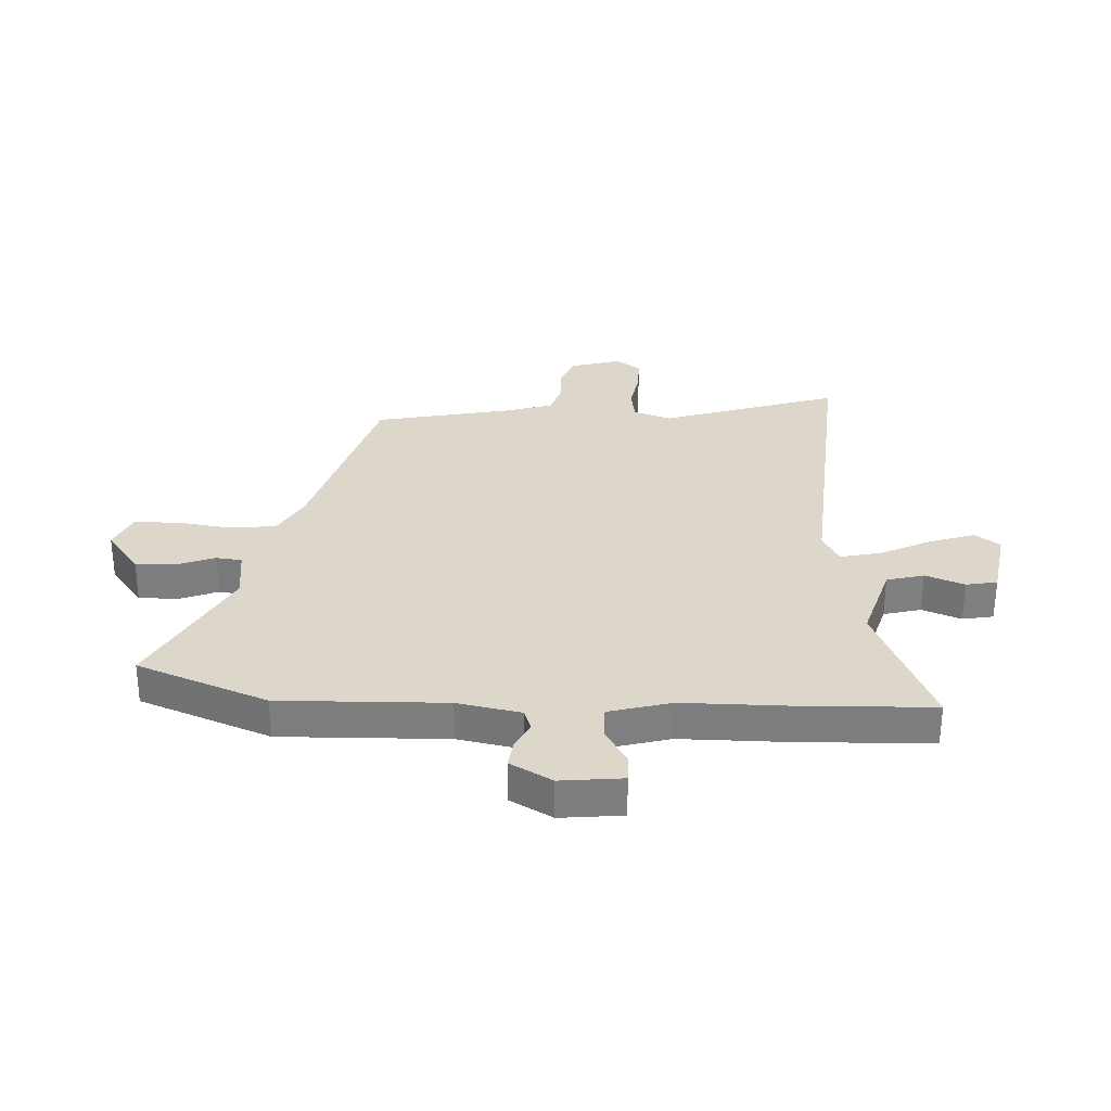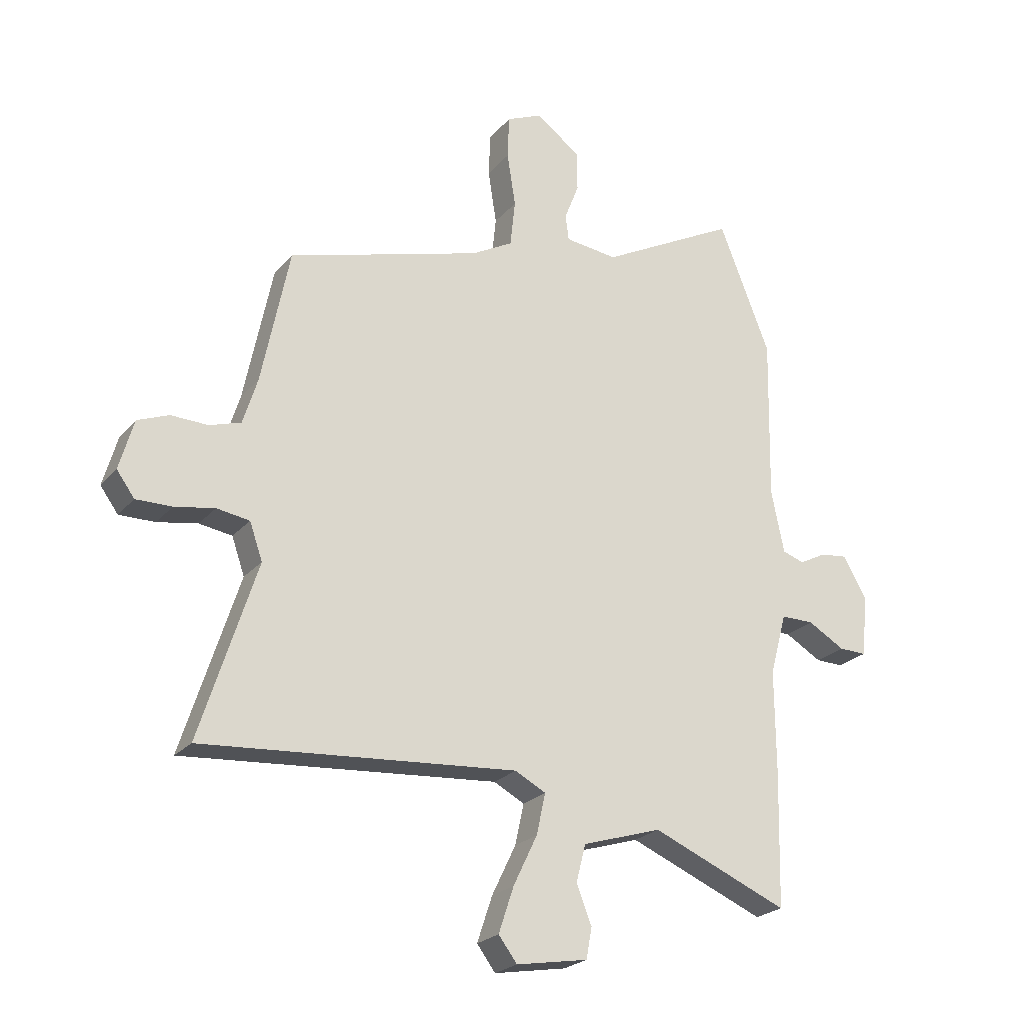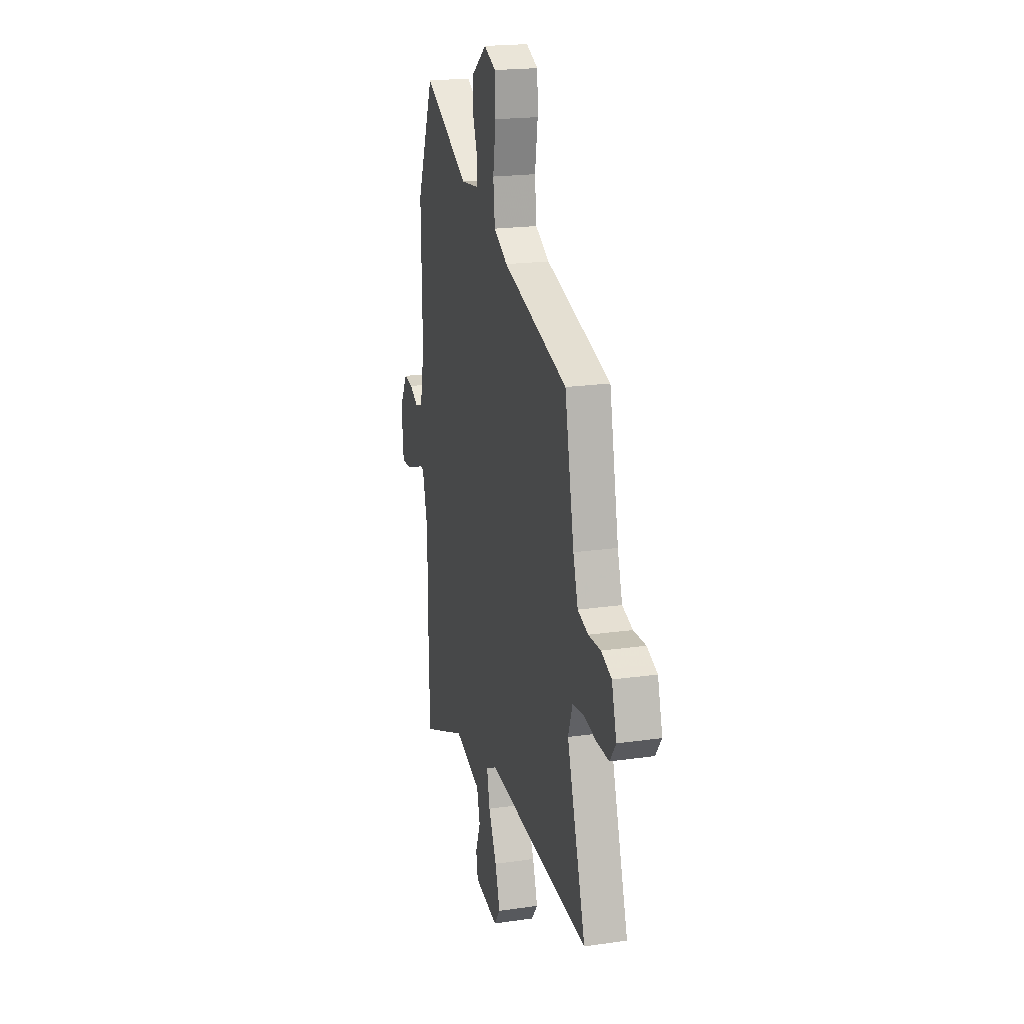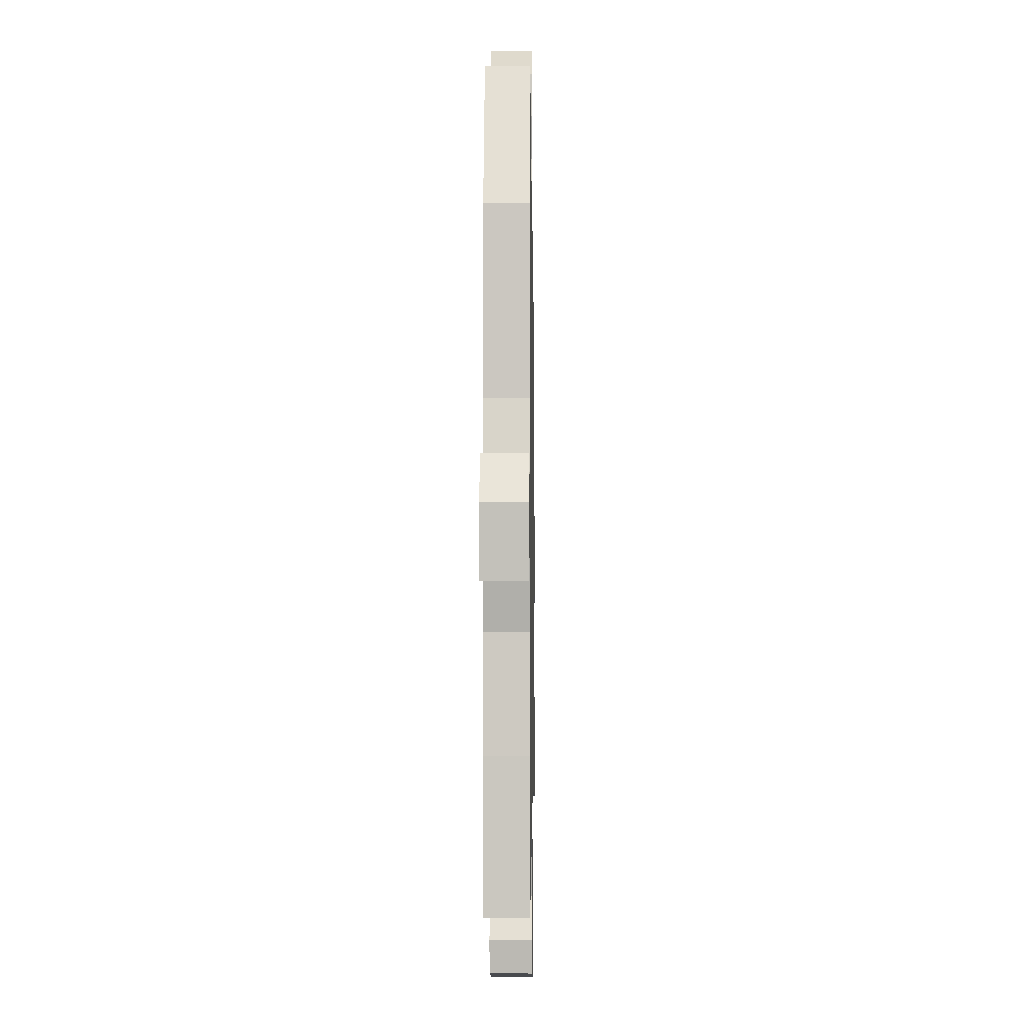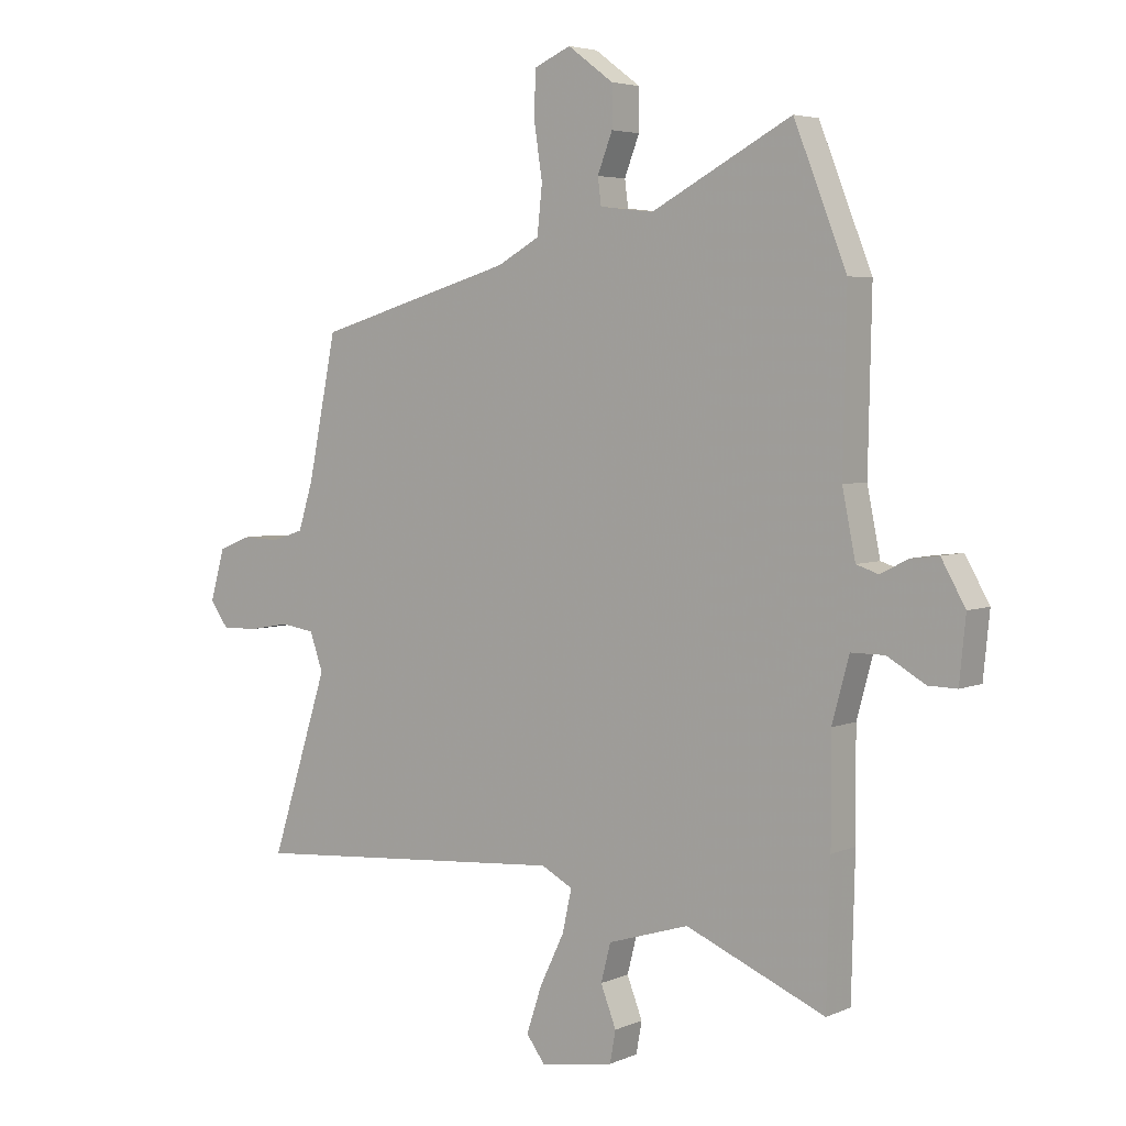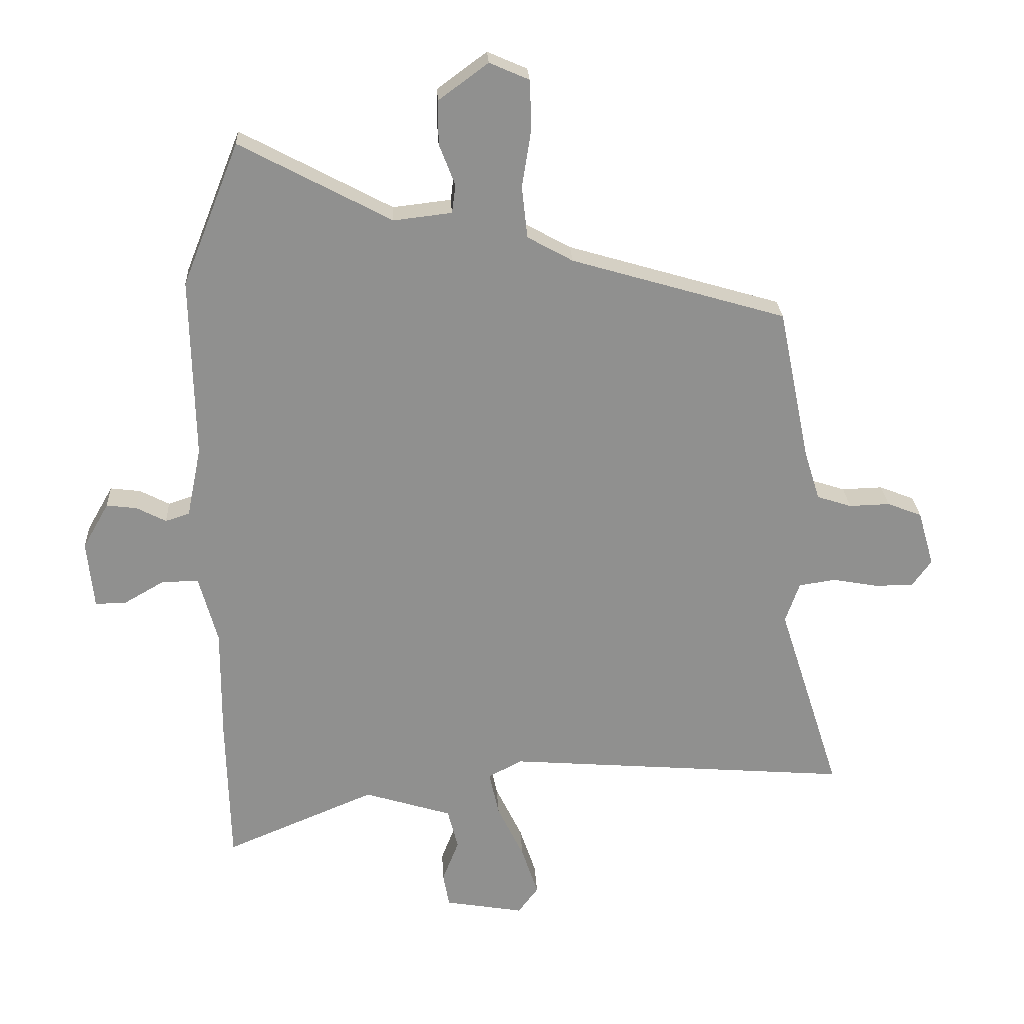
<metadata>
{"format":"obj","ext":"obj","renderer":"f3d","projection":"perspective","resolution":1024,"background":"white","views":[{"elev":30.7,"azim":92.4,"up":"+Y"},{"elev":-23.5,"azim":-29.7,"up":"+Z"},{"elev":20.2,"azim":-104.8,"up":"+Z"},{"elev":-3.4,"azim":90.9,"up":"+Z"},{"elev":4.5,"azim":36.9,"up":"+Z"},{"elev":24.7,"azim":177.0,"up":"+Z"}]}
</metadata>
<code>
v 0.503 0.07 -0.386
v 0.497 0.07 -0.626
v 0.253 0.07 -0.524
v 0.111 0.07 -0.568
v 0.094 0.07 -0.634
v 0.121 0.07 -0.703
v 0.111 0.07 -0.758
v -0.017 0.07 -0.78
v -0.05 0.07 -0.736
v -0.023 0.07 -0.655
v 0.02 0.07 -0.566
v 0.036 0.07 -0.493
v -0.019 0.07 -0.464
v -0.581 0.07 -0.508
v -0.48 0.07 -0.193
v -0.503 0.07 -0.127
v -0.562 0.07 -0.118
v -0.634 0.07 -0.131
v -0.698 0.07 -0.132
v -0.73 0.07 -0.088
v -0.704 0.07 0.002
v -0.648 0.07 0.024
v -0.582 0.07 0.022
v -0.526 0.07 0.04
v -0.5 0.07 0.123
v -0.45 0.07 0.368
v -0.103 0.07 0.47
v -0.029 0.07 0.511
v -0.02 0.07 0.595
v -0.035 0.07 0.691
v -0.032 0.07 0.769
v 0.032 0.07 0.797
v 0.112 0.07 0.738
v 0.112 0.07 0.667
v 0.086 0.07 0.6
v 0.092 0.07 0.554
v 0.186 0.07 0.543
v 0.431 0.07 0.673
v 0.523 0.07 0.442
v 0.517 0.07 0.148
v 0.54 0.07 0.035
v 0.579 0.07 0.022
v 0.627 0.07 0.047
v 0.676 0.07 0.053
v 0.718 0.07 -0.021
v 0.707 0.07 -0.131
v 0.657 0.07 -0.13
v 0.591 0.07 -0.092
v 0.532 0.07 -0.092
v 0.502 0.07 -0.202
v 0.503 0 -0.386
v 0.497 0 -0.626
v 0.253 0 -0.524
v 0.111 0 -0.568
v 0.094 0 -0.634
v 0.121 0 -0.703
v 0.111 0 -0.758
v -0.017 0 -0.78
v -0.05 0 -0.736
v -0.023 0 -0.655
v 0.02 0 -0.566
v 0.036 0 -0.493
v -0.019 0 -0.464
v -0.581 0 -0.508
v -0.48 0 -0.193
v -0.503 0 -0.127
v -0.562 0 -0.118
v -0.634 0 -0.131
v -0.698 0 -0.132
v -0.73 0 -0.088
v -0.704 0 0.002
v -0.648 0 0.024
v -0.582 0 0.022
v -0.526 0 0.04
v -0.5 0 0.123
v -0.45 0 0.368
v -0.103 0 0.47
v -0.029 0 0.511
v -0.02 0 0.595
v -0.035 0 0.691
v -0.032 0 0.769
v 0.032 0 0.797
v 0.112 0 0.738
v 0.112 0 0.667
v 0.086 0 0.6
v 0.092 0 0.554
v 0.186 0 0.543
v 0.431 0 0.673
v 0.523 0 0.442
v 0.517 0 0.148
v 0.54 0 0.035
v 0.579 0 0.022
v 0.627 0 0.047
v 0.676 0 0.053
v 0.718 0 -0.021
v 0.707 0 -0.131
v 0.657 0 -0.13
v 0.591 0 -0.092
v 0.532 0 -0.092
v 0.502 0 -0.202
f 45 46 47 48
f 45 48 49
f 42 43 44 45
f 42 45 49
f 41 42 49
f 40 41 49 50
f 37 38 39 40
f 36 37 40 50
f 32 33 34 35
f 32 35 36
f 29 30 31 32
f 28 29 32 36
f 27 28 36 50
f 25 26 27 50
f 20 21 22 23
f 20 23 24
f 17 18 19 20
f 16 17 20 24
f 15 16 24 25
f 13 14 15
f 12 13 15 25
f 8 9 10 11
f 8 11 12
f 5 6 7 8
f 4 5 8 12
f 3 4 12 25
f 3 25 50
f 1 2 3 50
f 98 97 96 95
f 99 98 95
f 95 94 93 92
f 99 95 92
f 99 92 91
f 100 99 91 90
f 90 89 88 87
f 100 90 87 86
f 85 84 83 82
f 86 85 82
f 82 81 80 79
f 86 82 79 78
f 100 86 78 77
f 100 77 76 75
f 73 72 71 70
f 74 73 70
f 70 69 68 67
f 74 70 67 66
f 75 74 66 65
f 65 64 63
f 75 65 63 62
f 61 60 59 58
f 62 61 58
f 58 57 56 55
f 62 58 55 54
f 75 62 54 53
f 100 75 53
f 100 53 52 51
f 1 51 52 2
f 2 52 53 3
f 3 53 54 4
f 4 54 55 5
f 5 55 56 6
f 6 56 57 7
f 7 57 58 8
f 8 58 59 9
f 9 59 60 10
f 10 60 61 11
f 11 61 62 12
f 12 62 63 13
f 13 63 64 14
f 14 64 65 15
f 15 65 66 16
f 16 66 67 17
f 17 67 68 18
f 18 68 69 19
f 19 69 70 20
f 20 70 71 21
f 21 71 72 22
f 22 72 73 23
f 23 73 74 24
f 24 74 75 25
f 25 75 76 26
f 26 76 77 27
f 27 77 78 28
f 28 78 79 29
f 29 79 80 30
f 30 80 81 31
f 31 81 82 32
f 32 82 83 33
f 33 83 84 34
f 34 84 85 35
f 35 85 86 36
f 36 86 87 37
f 37 87 88 38
f 38 88 89 39
f 39 89 90 40
f 40 90 91 41
f 41 91 92 42
f 42 92 93 43
f 43 93 94 44
f 44 94 95 45
f 45 95 96 46
f 46 96 97 47
f 47 97 98 48
f 48 98 99 49
f 49 99 100 50
f 50 100 51 1

</code>
